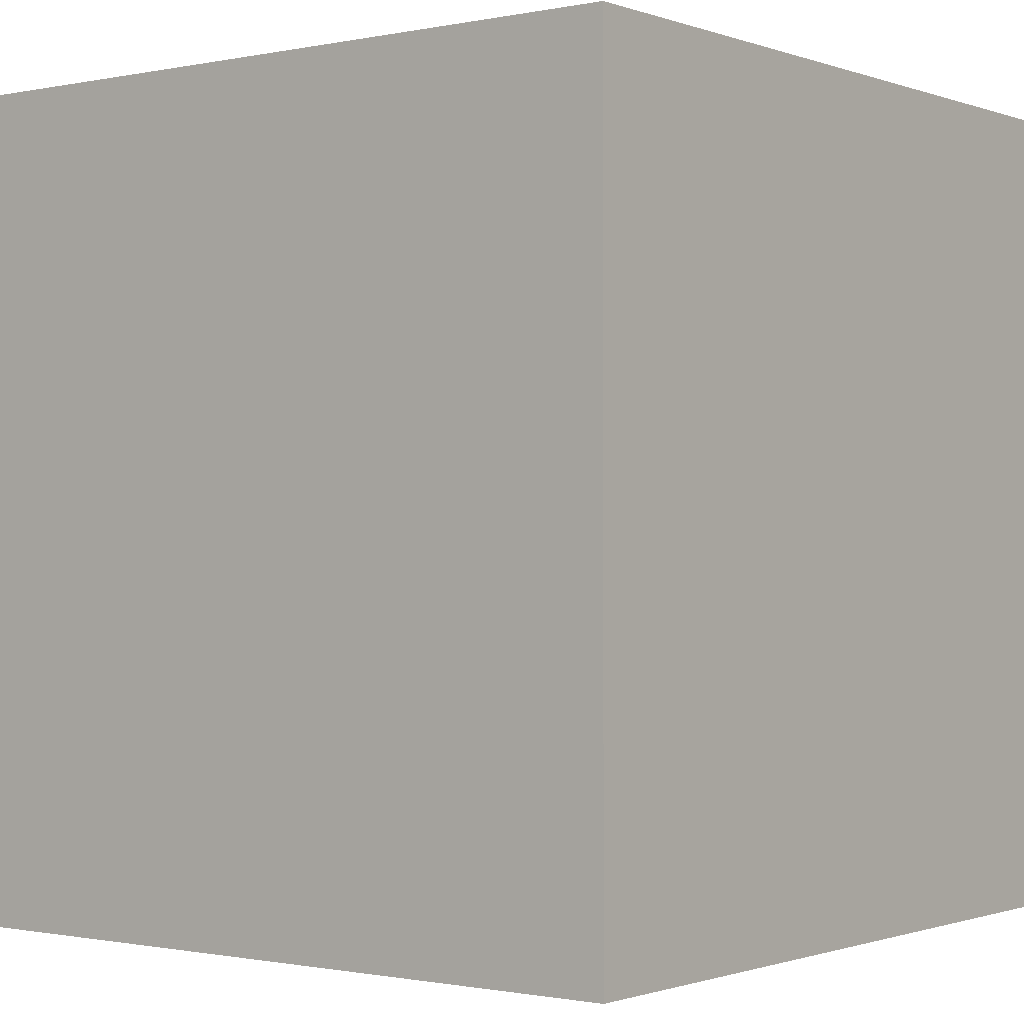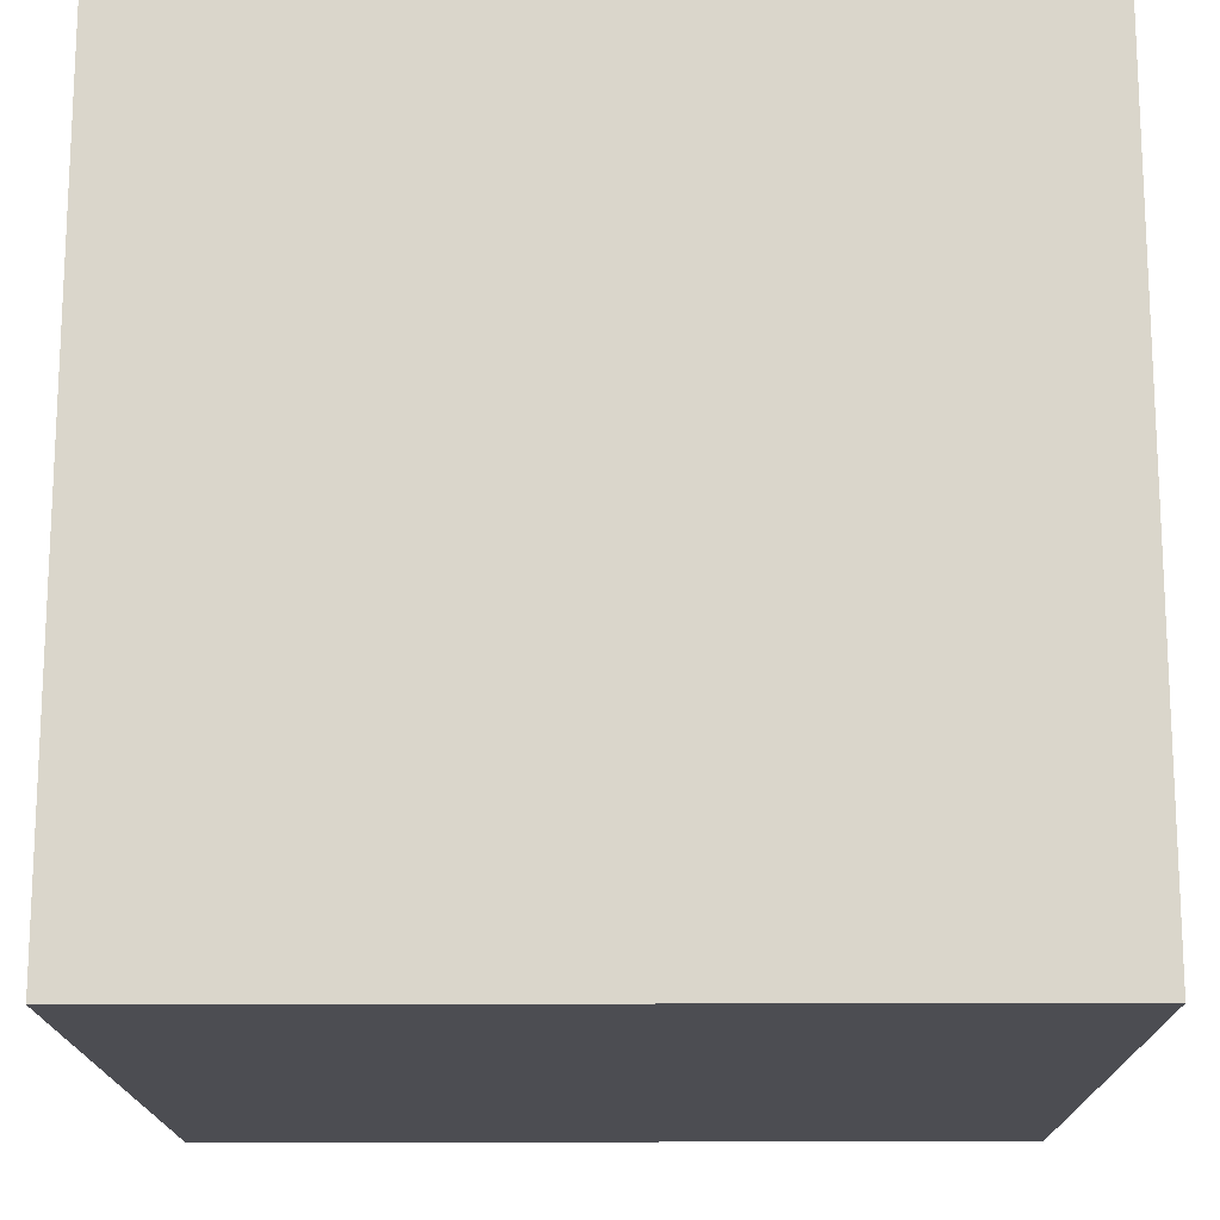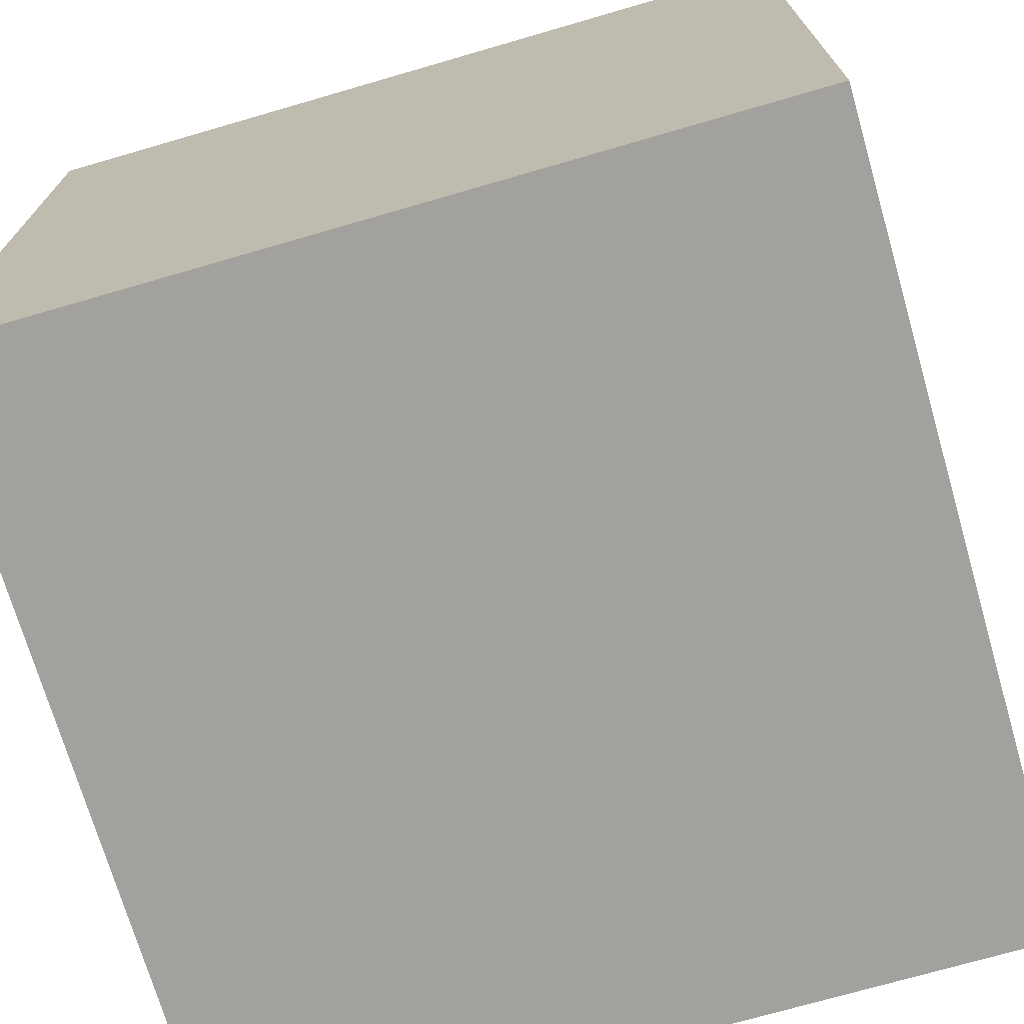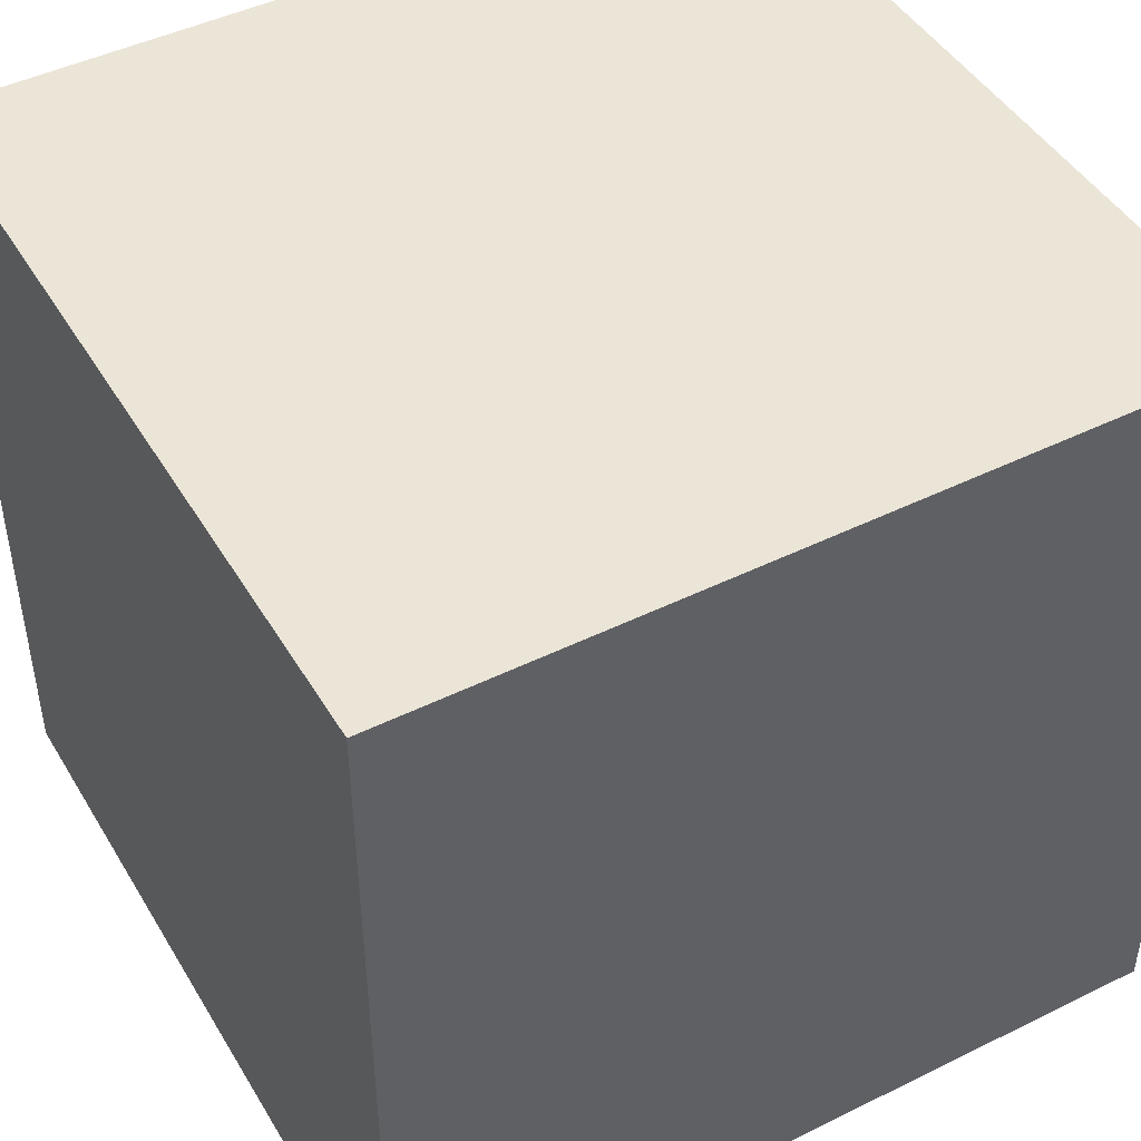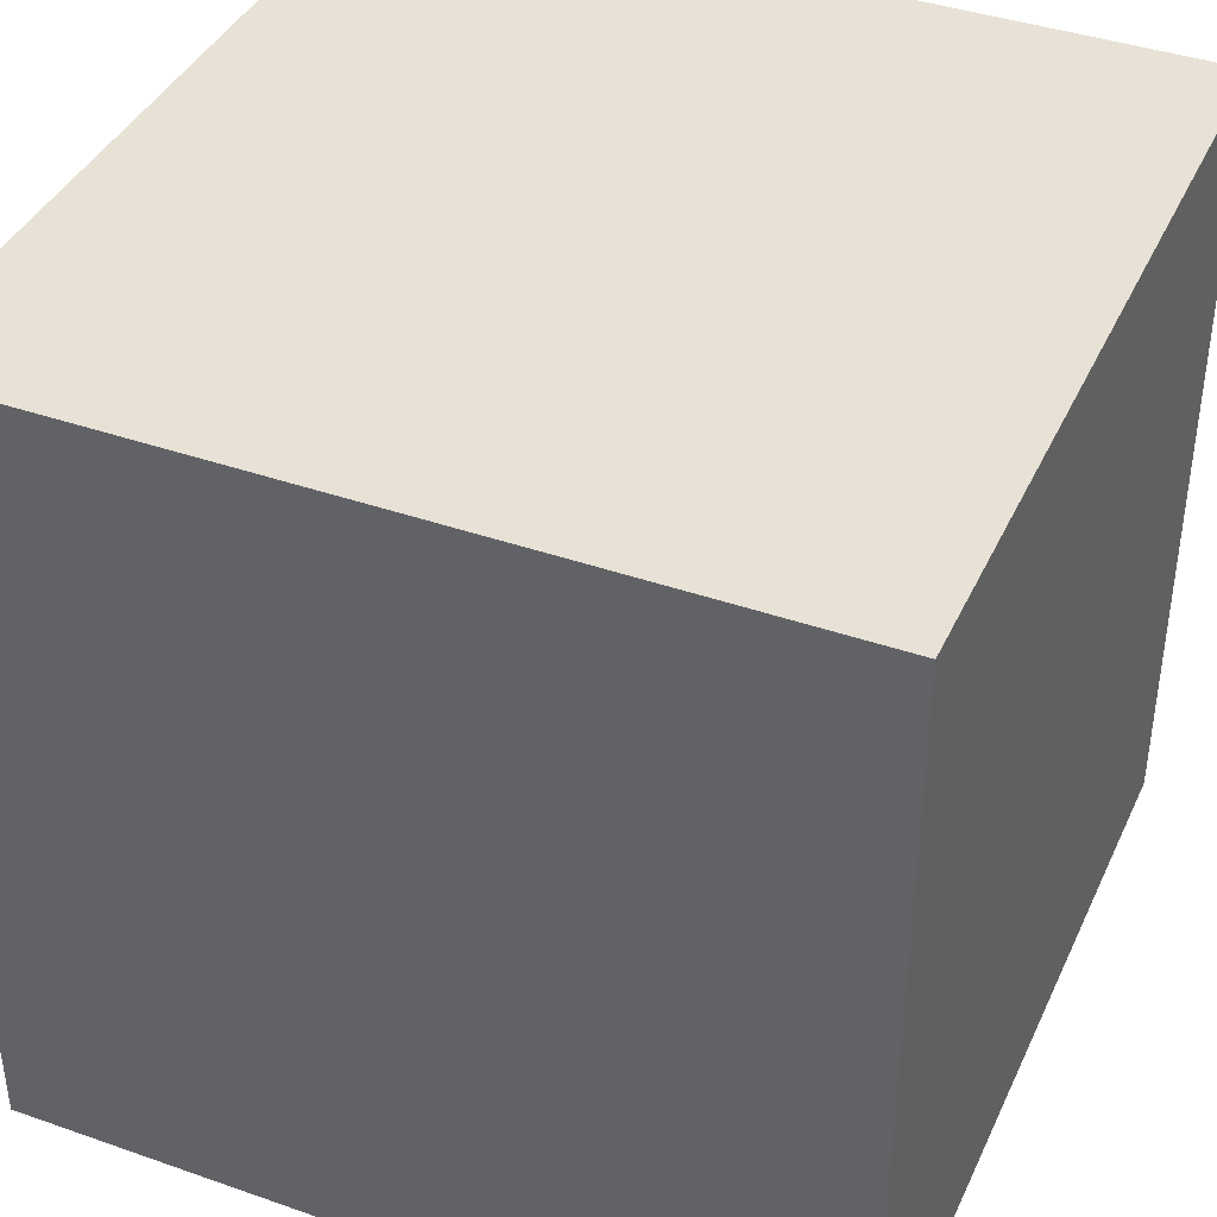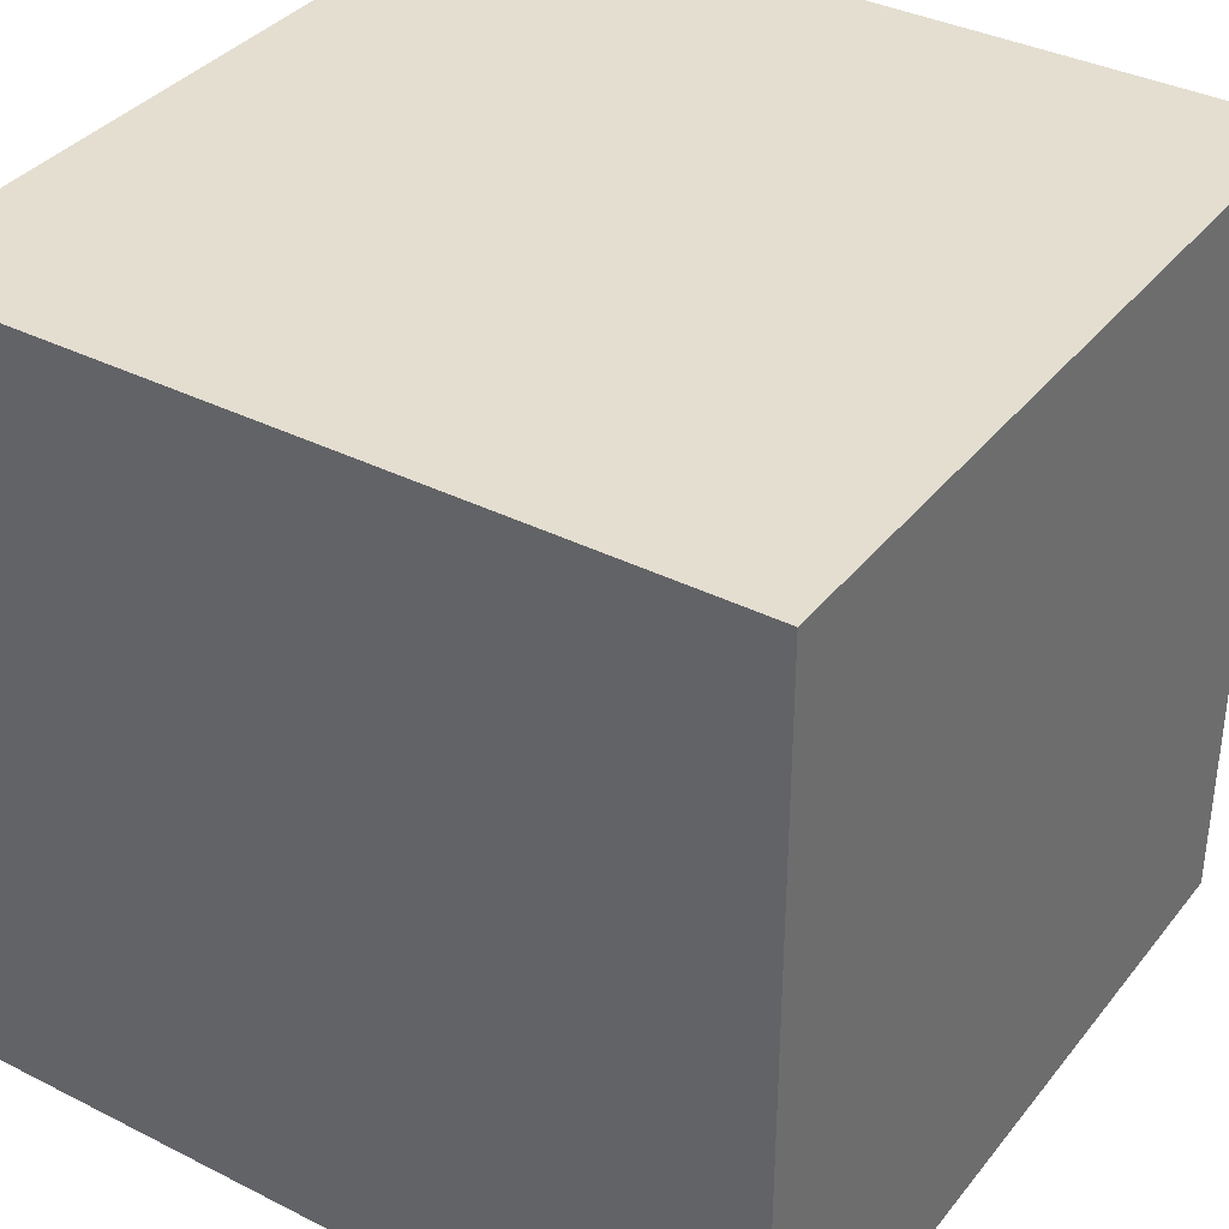
<metadata>
{"format":"obj","ext":"obj","renderer":"f3d","projection":"perspective","resolution":1024,"background":"white","views":[{"elev":-0.9,"azim":127.6,"up":"+Z"},{"elev":-16.3,"azim":-179.5,"up":"+Z"},{"elev":-72.1,"azim":106.2,"up":"+Y"},{"elev":46.0,"azim":150.6,"up":"+Y"},{"elev":40.1,"azim":-66.7,"up":"+Y"},{"elev":36.5,"azim":123.3,"up":"+Y"}]}
</metadata>
<code>
o Cube
v 1 1 -1
v 1 -1 -1
v 1 1 1
v 1 -1 1
v -1 1 -1
v -1 -1 -1
v -1 1 1
v -1 -1 1
f 1 3 7 5
f 4 8 7 3
f 8 6 5 7
f 6 8 4 2
f 2 4 3 1
f 6 2 1 5

</code>
